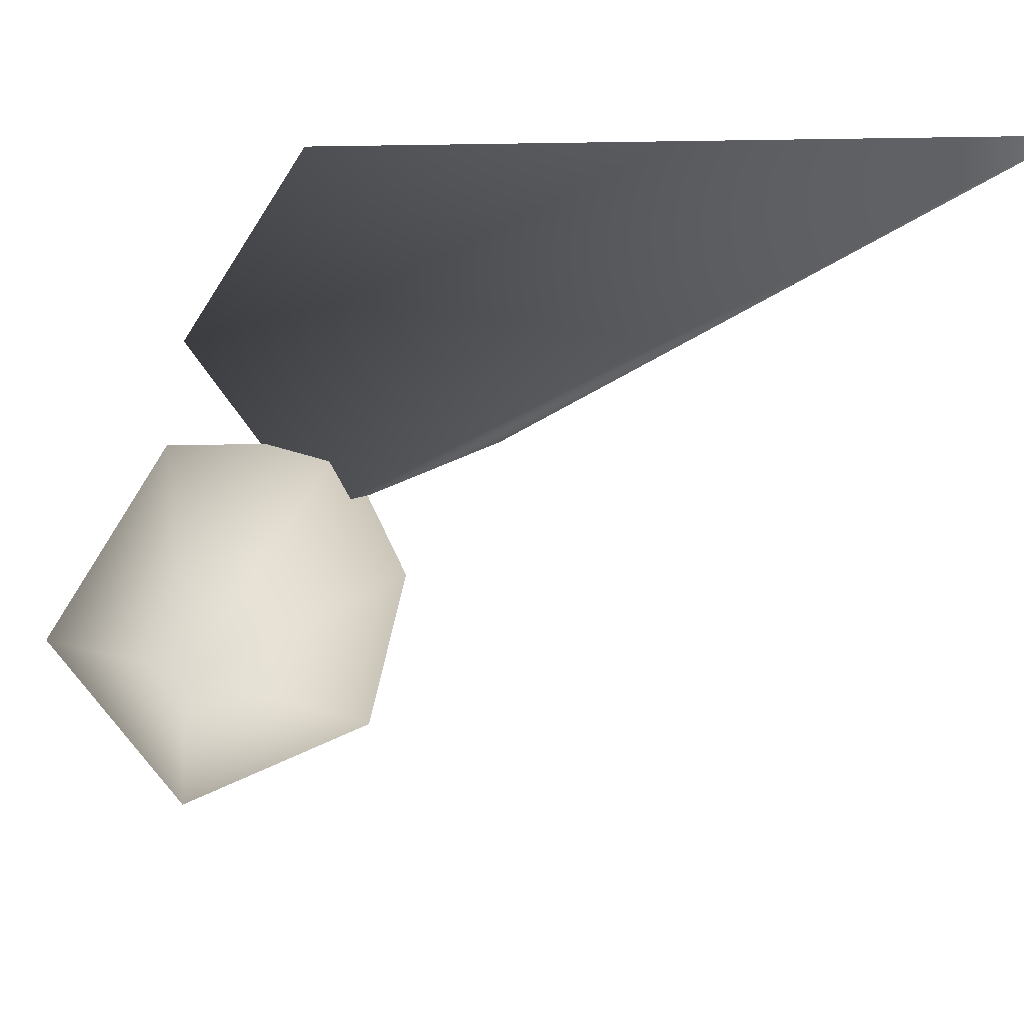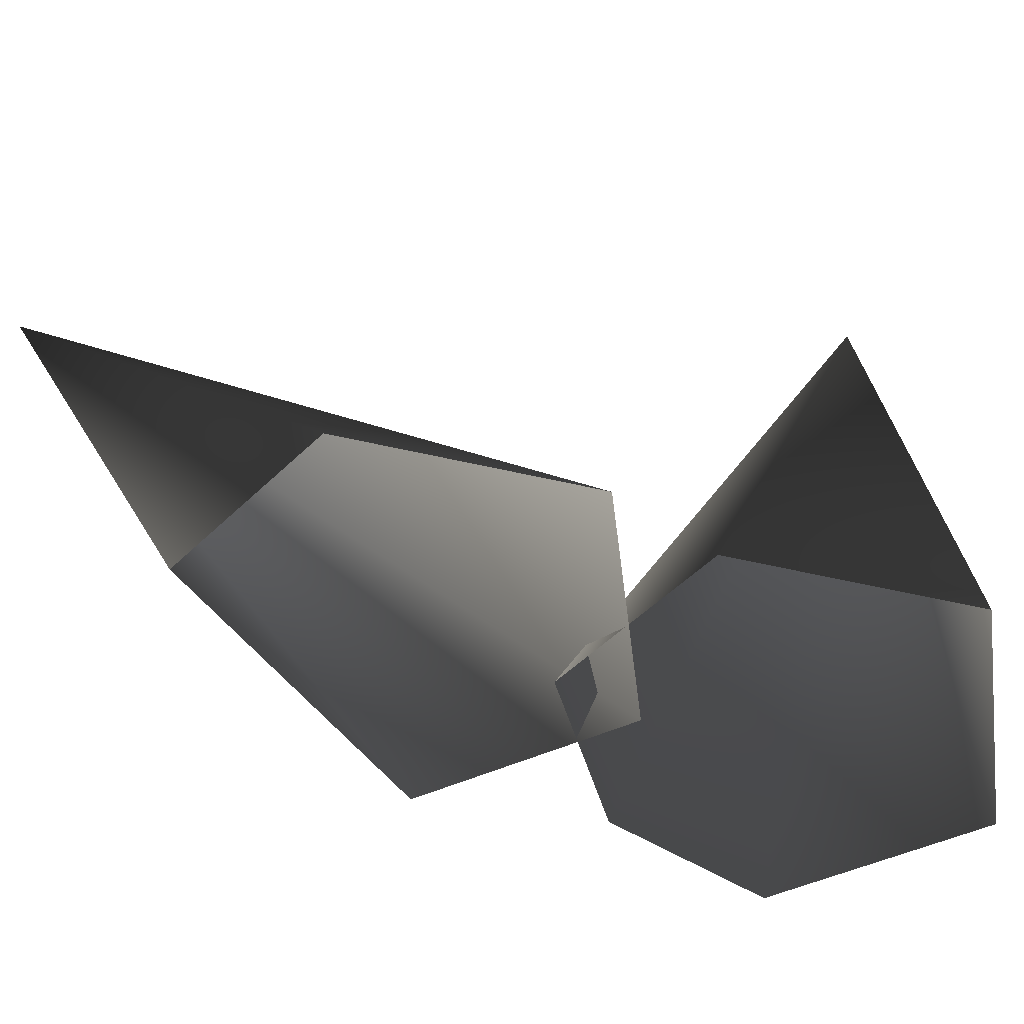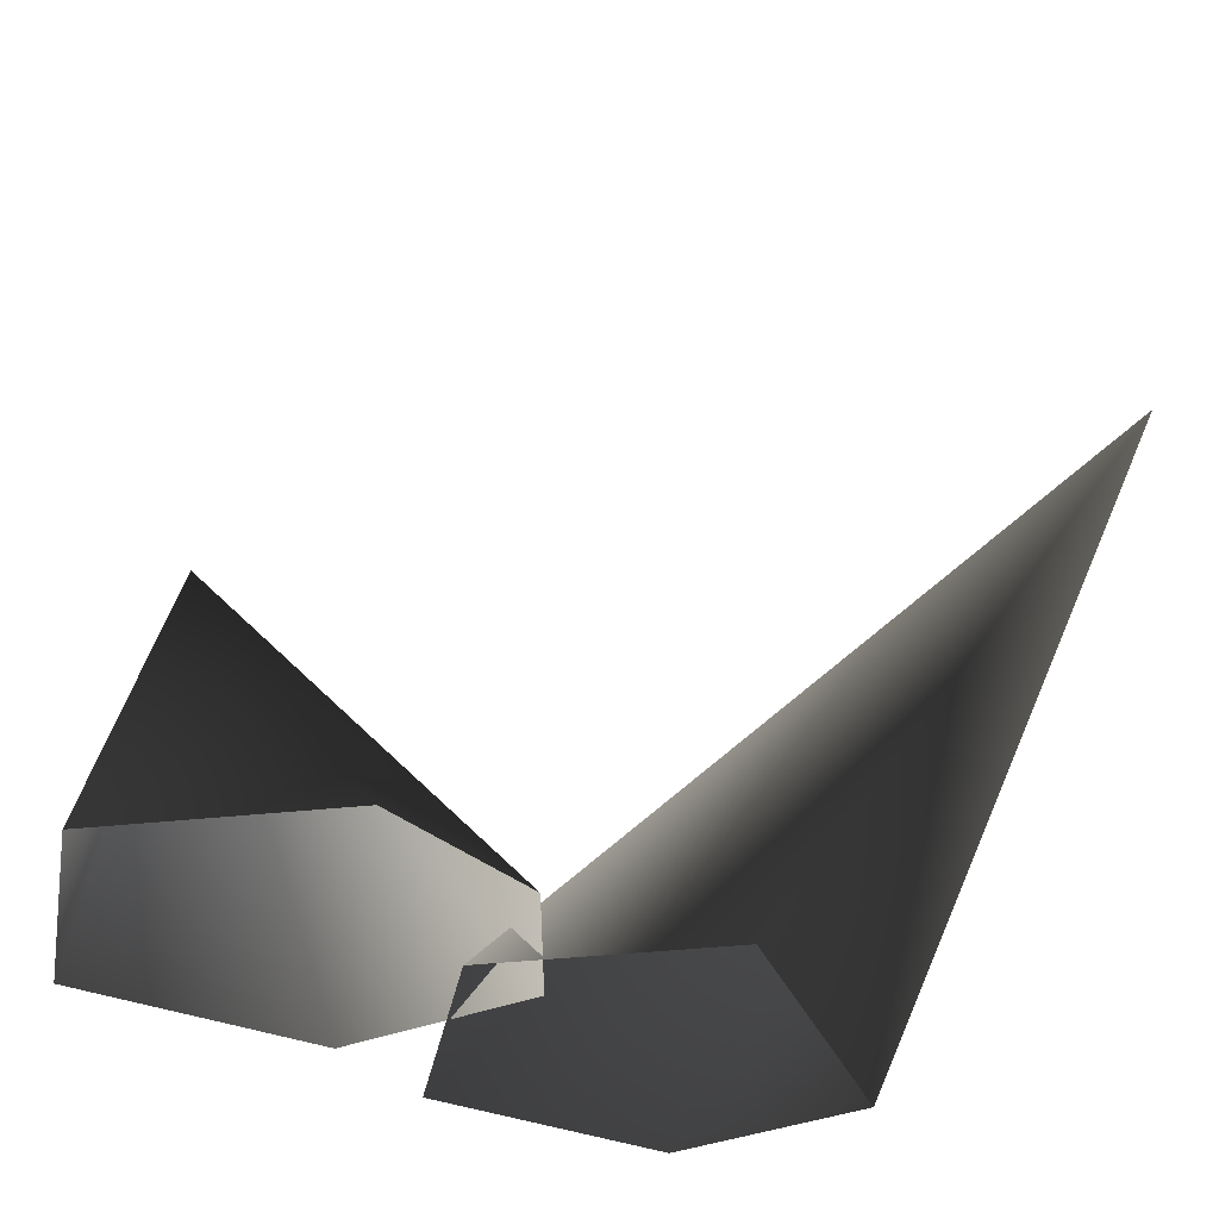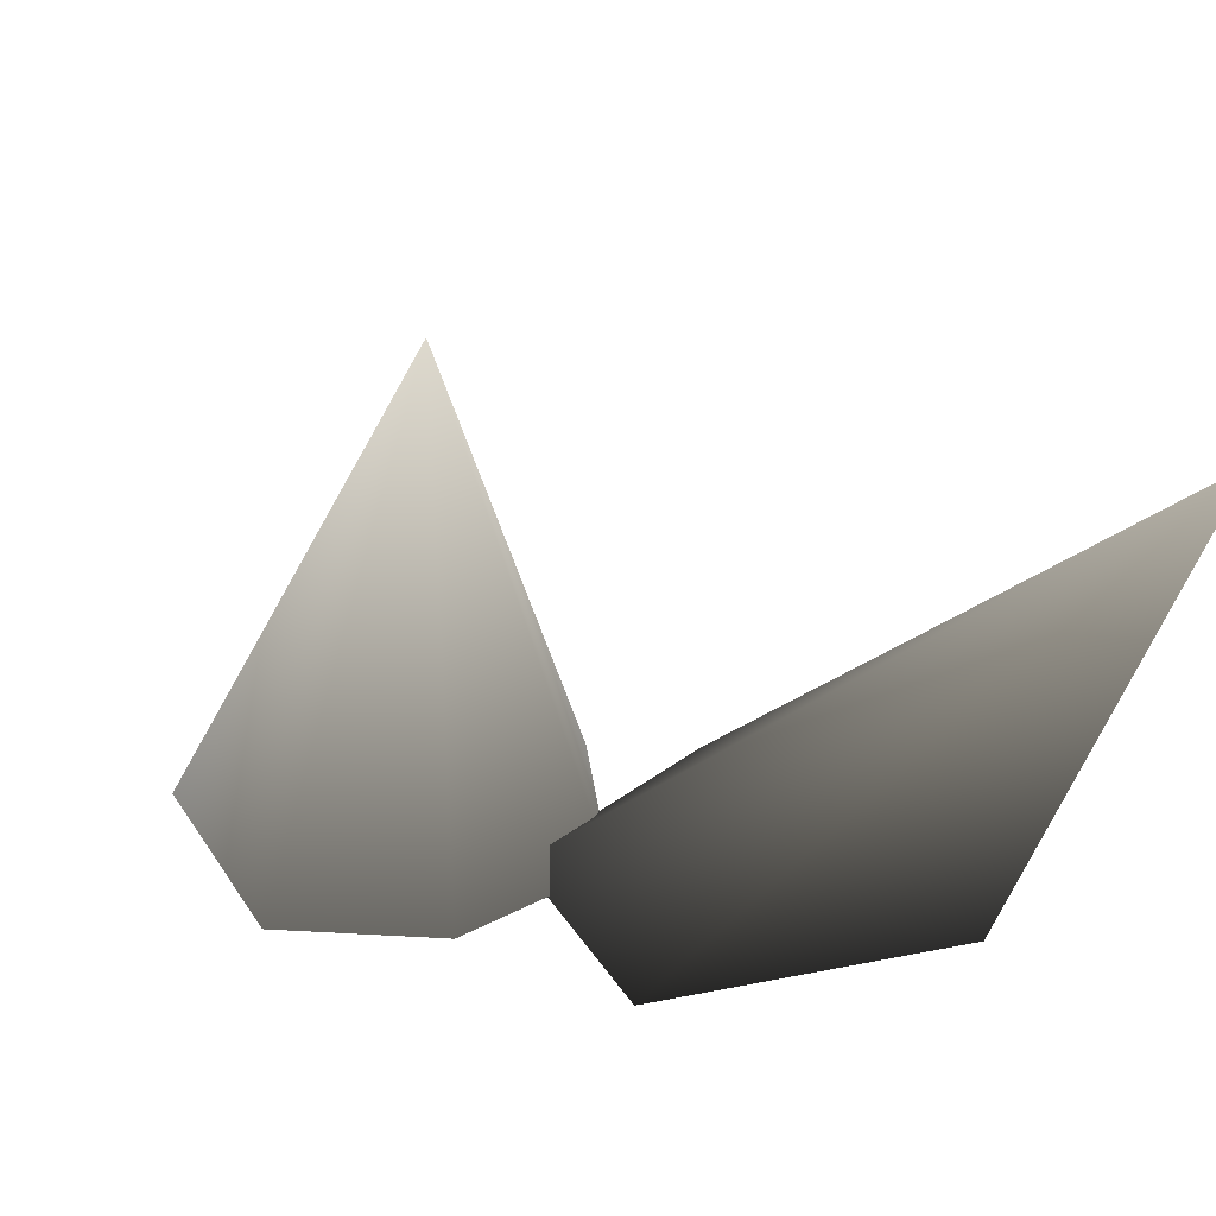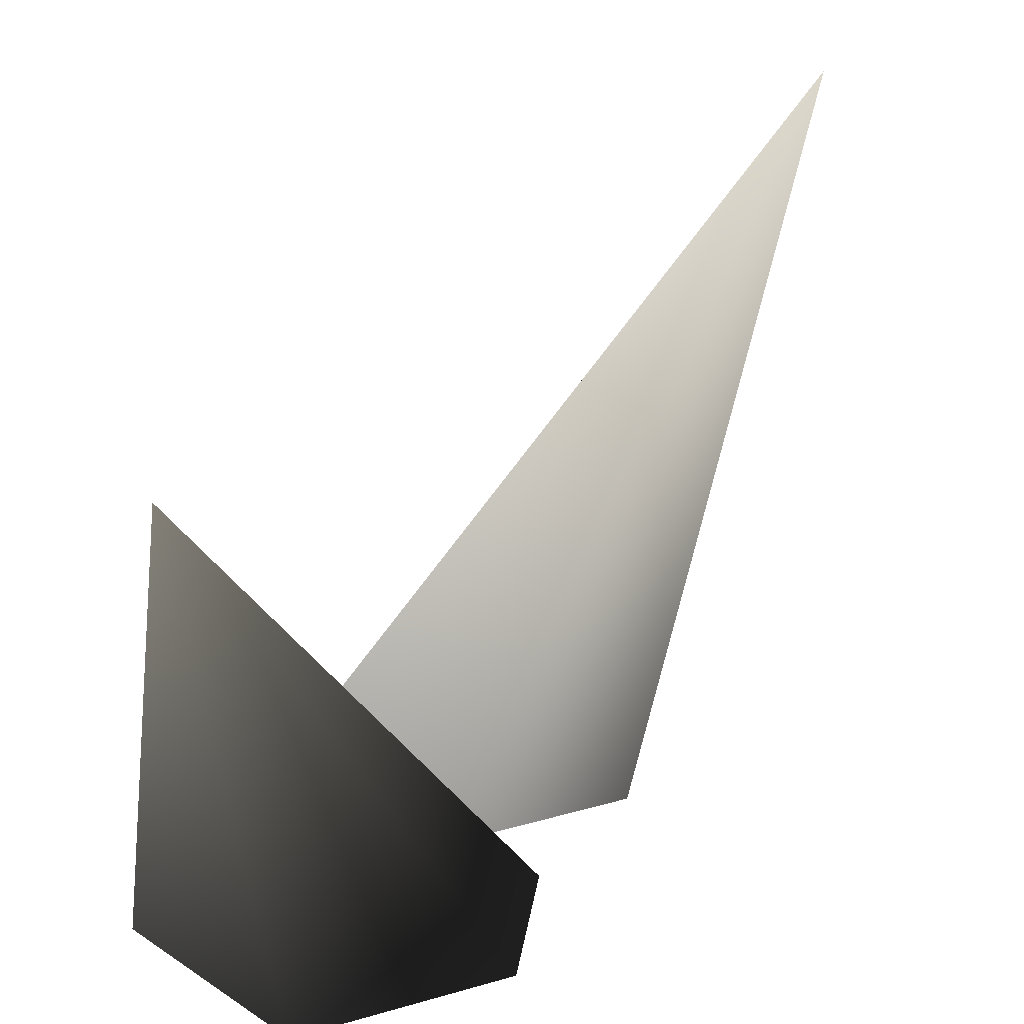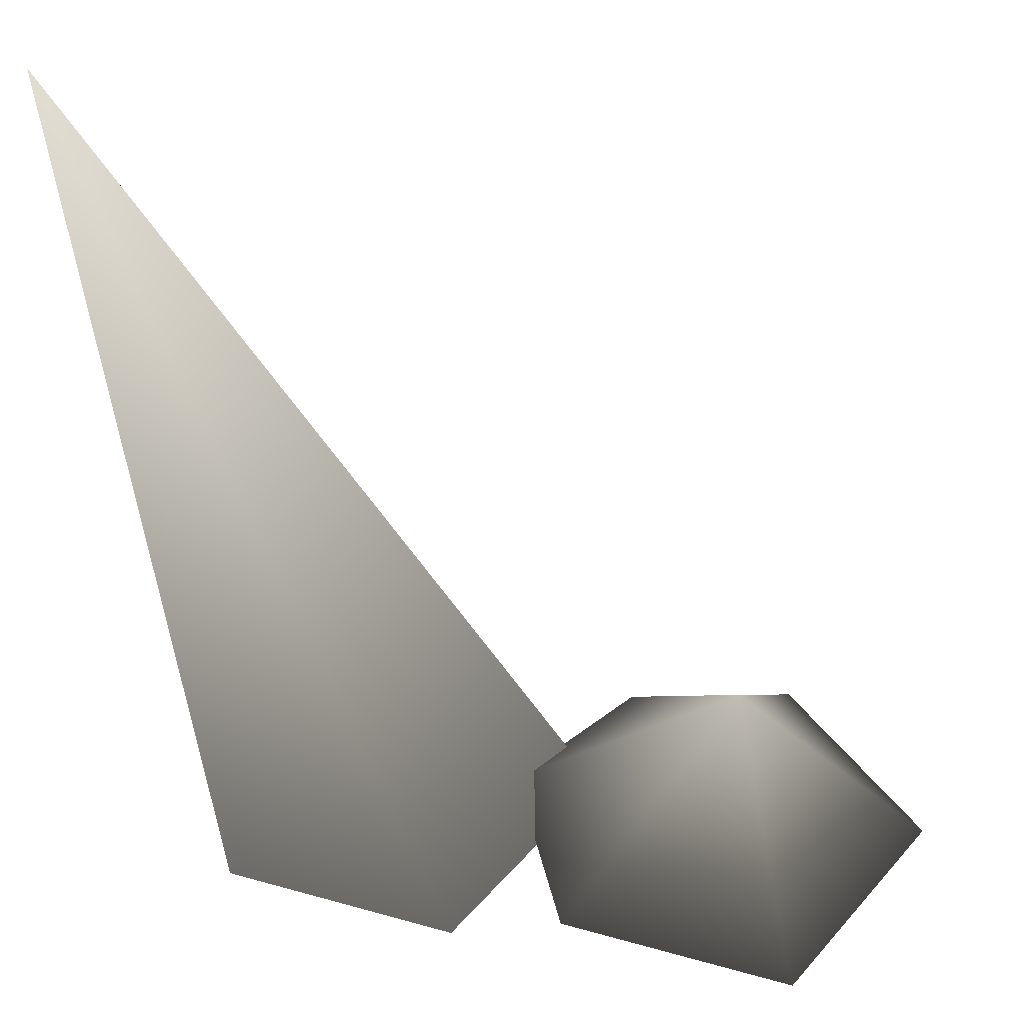
<metadata>
{"format":"obj","ext":"obj","renderer":"f3d","projection":"perspective","resolution":1024,"background":"white","views":[{"elev":12.4,"azim":157.9,"up":"+Z"},{"elev":-55.3,"azim":42.5,"up":"+Y"},{"elev":-33.3,"azim":-155.0,"up":"+Y"},{"elev":34.8,"azim":-100.2,"up":"+Y"},{"elev":23.6,"azim":172.7,"up":"+Y"},{"elev":44.8,"azim":73.5,"up":"+Y"}]}
</metadata>
<code>
g CryoWallEffectMesh
v 0.1479 -0.005001 0.1994
v -0.7853 1.014 0.5607
v -0.0633 -0.002695 -0.09964
v -0.3835 0.002446 0.00187
v -0.05434 -0.001061 0.4972
v -0.3429 0.003239 0.4817
v 0.3835 -0.005001 -0.2617
v 0.3198 0.6156 -0.1575
v 0.1722 -0.002695 -0.5607
v -0.148 0.002446 -0.4592
v -0.2149 0.004176 -0.2092
v 0.1812 -0.001061 0.03611
v -0.1074 0.003239 0.02063
g CryoWallEffectMesh_0
f 3 2 1
f 3 4 2
f 6 5 2
f 6 2 4
f 5 1 2
f 9 8 7
f 11 8 10
f 9 10 8
f 13 12 8
f 11 13 8
f 12 7 8

</code>
